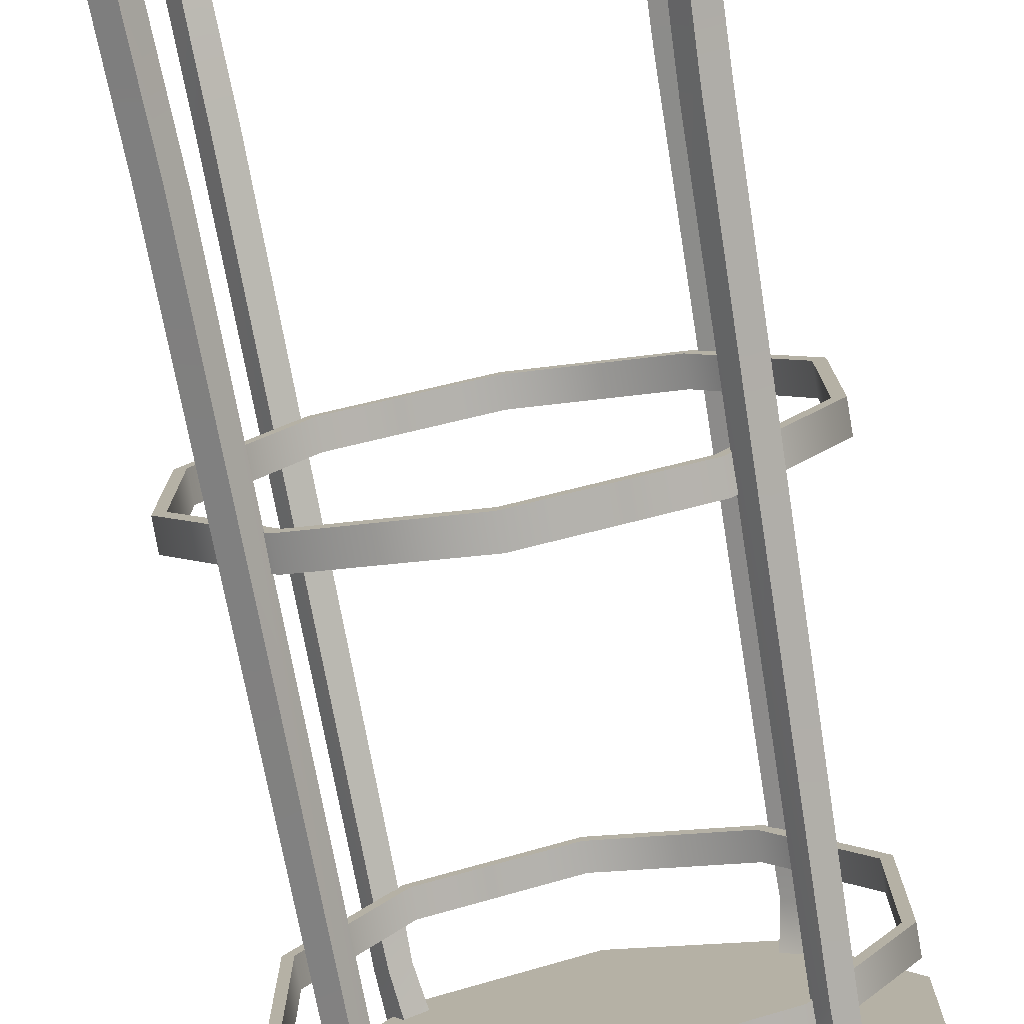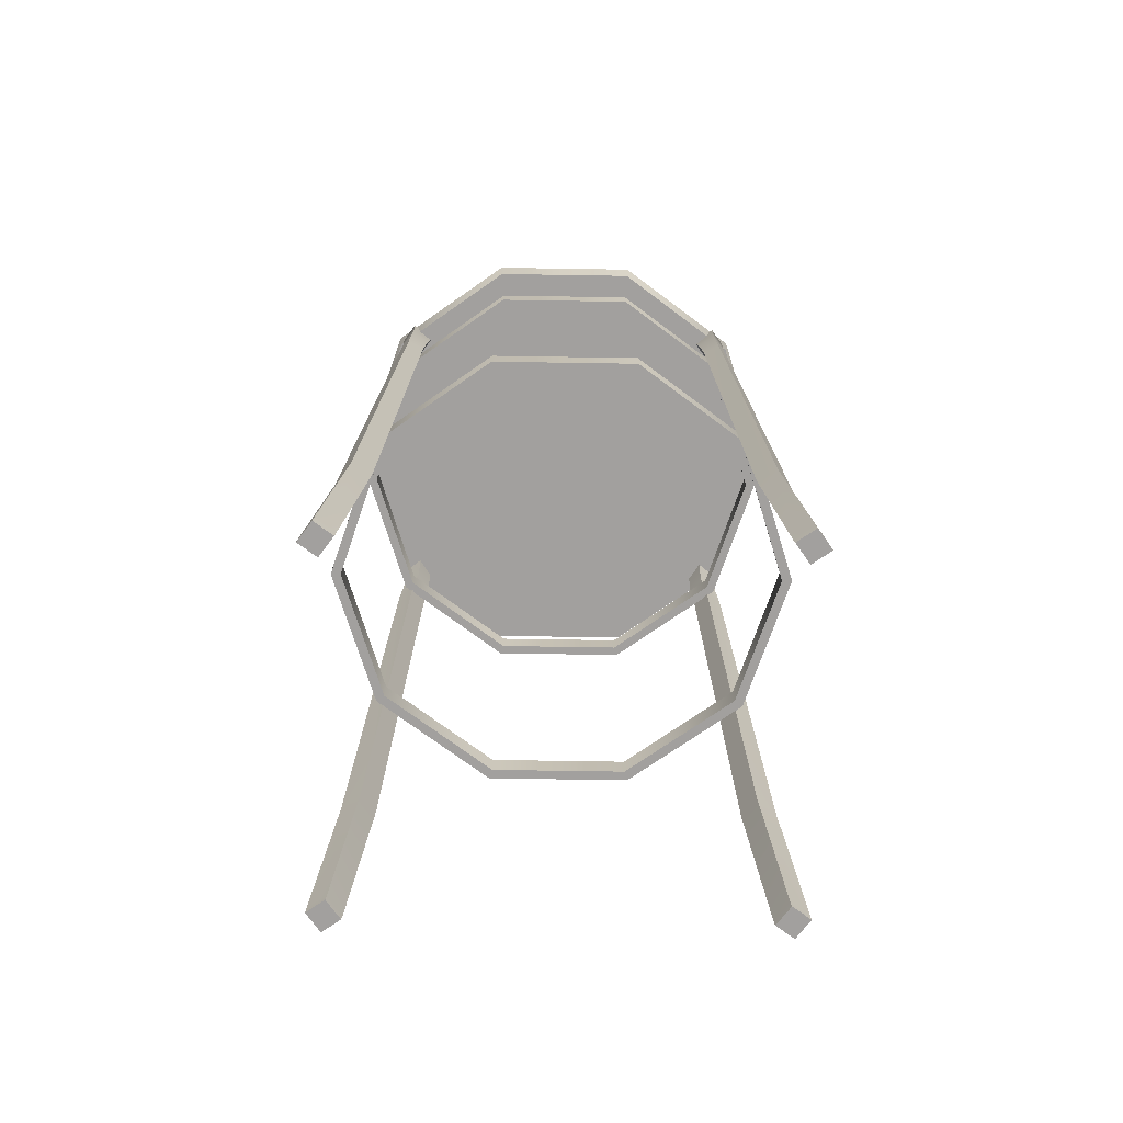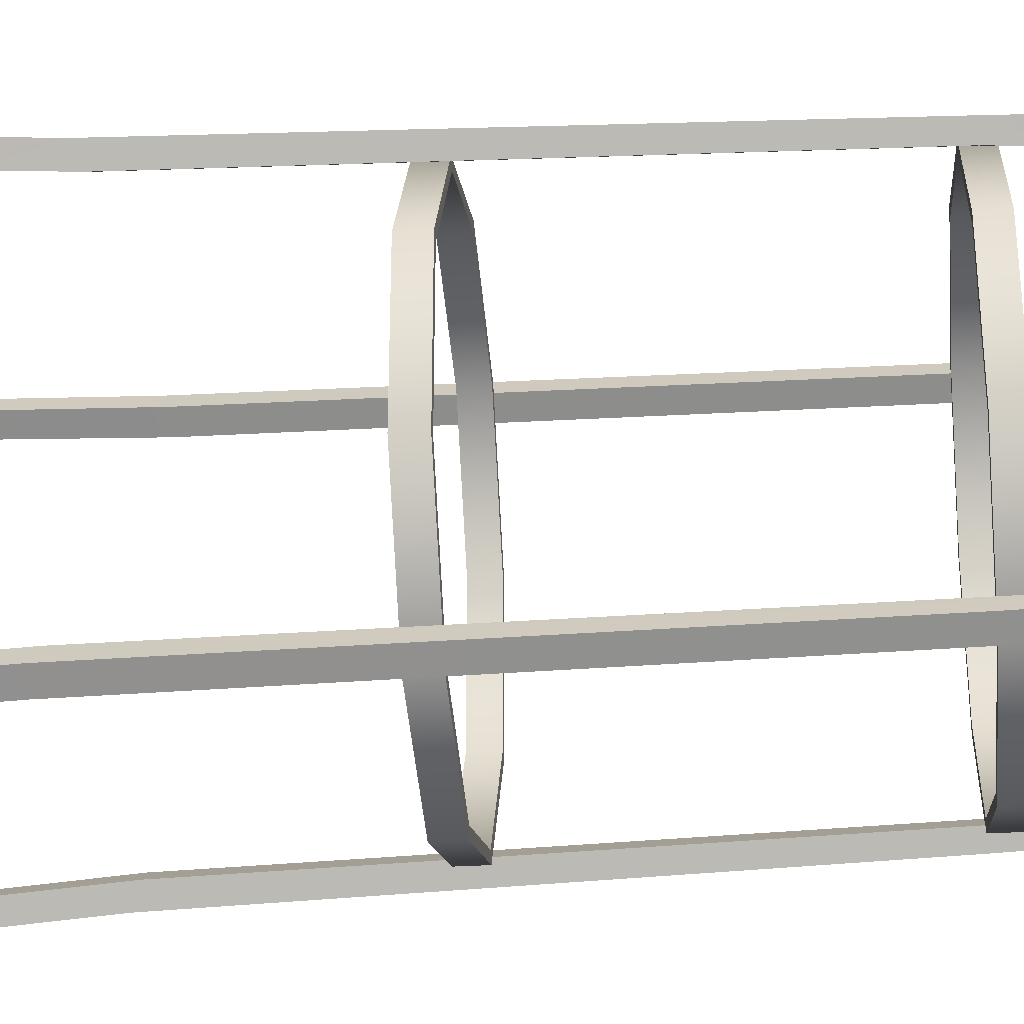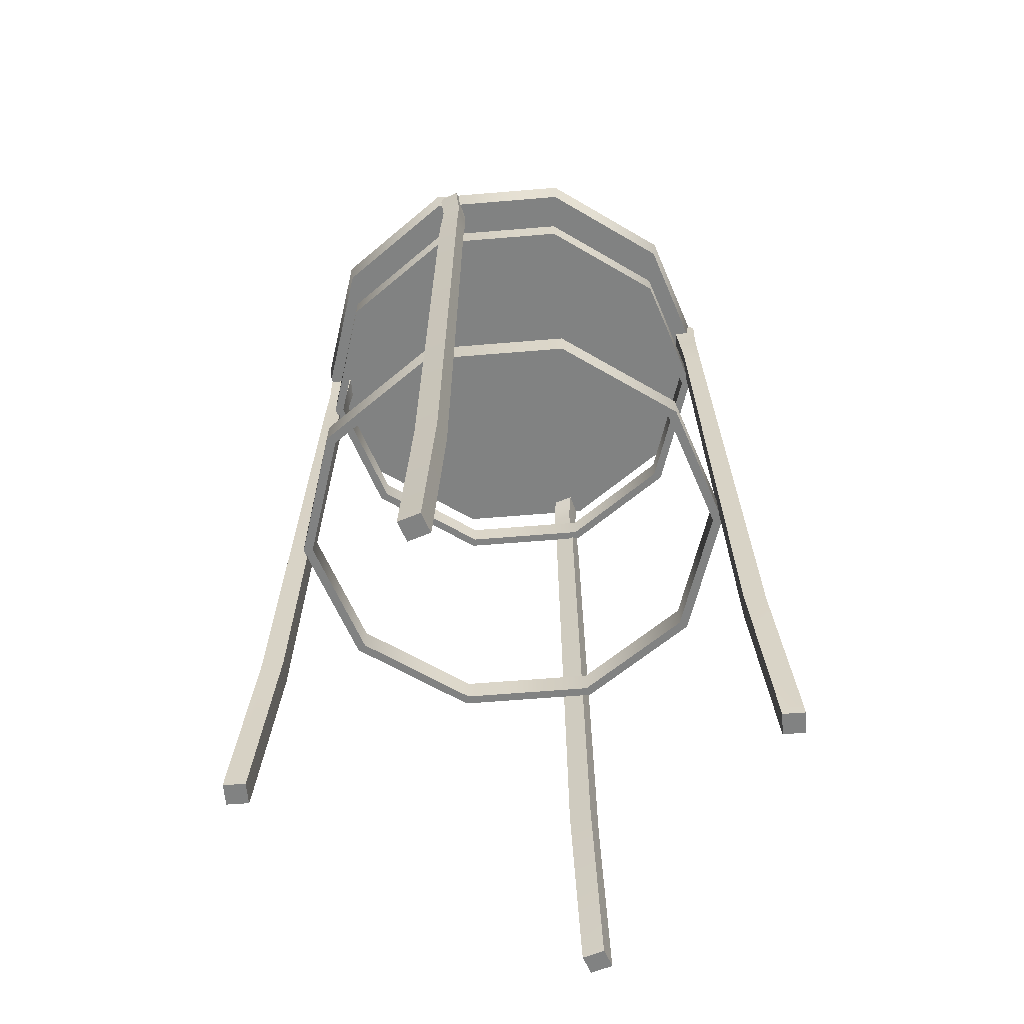
<metadata>
{"format":"obj","ext":"obj","renderer":"f3d","projection":"perspective","resolution":1024,"background":"white","views":[{"elev":-77.7,"azim":9.9,"up":"+Z"},{"elev":-71.9,"azim":89.1,"up":"+Y"},{"elev":-30.1,"azim":95.4,"up":"+Z"},{"elev":-60.6,"azim":-121.1,"up":"+Y"}]}
</metadata>
<code>
o Stool_Cylinder.028
v 4.3e-05 1.253 -0.35
v 4.3e-05 1.289 -0.355
v 0.2057 1.253 -0.2831
v 0.2087 1.289 -0.2872
v 0.3329 1.253 -0.1081
v 0.3377 1.289 -0.1097
v 0.3329 1.253 0.1081
v 0.3377 1.289 0.1097
v 0.2057 1.253 0.2831
v 0.2087 1.289 0.2872
v 4.3e-05 1.253 0.35
v 4.3e-05 1.289 0.355
v -0.2057 1.253 0.2831
v -0.2087 1.289 0.2872
v -0.3328 1.253 0.1081
v -0.3376 1.289 0.1097
v -0.3328 1.253 -0.1081
v -0.3376 1.289 -0.1097
v -0.2057 1.253 -0.2831
v -0.2087 1.289 -0.2872
v 0.1946 1.307 -0.2678
v 4.3e-05 1.307 -0.3311
v 0.3149 1.307 -0.1023
v 0.3149 1.307 0.1023
v 0.1946 1.307 0.2678
v 4.3e-05 1.307 0.3311
v -0.1946 1.307 0.2678
v -0.3148 1.307 0.1023
v -0.3148 1.307 -0.1023
v -0.1946 1.307 -0.2678
v 0.1822 1.307 -0.2507
v 4.3e-05 1.307 -0.3098
v 0.2947 1.307 -0.09574
v 0.2947 1.307 0.09574
v 0.1822 1.307 0.2507
v 4.3e-05 1.307 0.3098
v -0.1821 1.307 0.2507
v -0.2946 1.307 0.09574
v -0.2946 1.307 -0.09574
v -0.1821 1.307 -0.2507
v 0.1751 1.337 -0.2409
v 4.3e-05 1.337 -0.2978
v 0.2833 1.337 -0.09203
v 0.2833 1.337 0.09203
v 0.1751 1.337 0.2409
v 4.3e-05 1.337 0.2978
v -0.175 1.337 0.2409
v -0.2832 1.337 0.09203
v -0.2832 1.337 -0.09203
v -0.175 1.337 -0.2409
v 0.1415 1.363 -0.1947
v 4.3e-05 1.363 -0.2406
v 0.2289 1.363 -0.07435
v 0.2289 1.363 0.07435
v 0.1415 1.363 0.1947
v 4.3e-05 1.363 0.2406
v -0.1414 1.363 0.1947
v -0.2288 1.363 0.07435
v -0.2288 1.363 -0.07435
v -0.1414 1.363 -0.1947
v 4.3e-05 1.152 -0.3312
v 0.1947 1.152 -0.2679
v 0.315 1.152 -0.1023
v 0.315 1.152 0.1023
v 0.1947 1.152 0.2679
v 4.3e-05 1.152 0.3312
v -0.1946 1.152 0.2679
v -0.3149 1.152 0.1023
v -0.3149 1.152 -0.1023
v -0.1946 1.152 -0.2679
v 4.3e-05 1.116 -0.3312
v 0.1947 1.116 -0.2679
v 0.315 1.116 -0.1023
v 0.315 1.116 0.1023
v 0.1947 1.116 0.2679
v 4.3e-05 1.116 0.3312
v -0.1946 1.116 0.2679
v -0.3149 1.116 0.1023
v -0.3149 1.116 -0.1023
v -0.1946 1.116 -0.2679
v -0.2017 0.6002 -0.2777
v -0.3264 0.6002 -0.1061
v -0.3264 0.6002 0.1061
v -0.2017 0.6002 0.2777
v 4.3e-05 0.6002 0.3432
v 0.2018 0.6002 0.2777
v 0.3264 0.6002 0.1061
v 0.3264 0.6002 -0.1061
v 0.2018 0.6002 -0.2777
v 4.3e-05 0.6002 -0.3432
v 4.3e-05 1.152 -0.3168
v 0.1863 1.152 -0.2563
v 0.3013 1.152 -0.0979
v 0.3013 1.152 0.0979
v 0.1863 1.152 0.2563
v 4.3e-05 1.152 0.3168
v -0.1862 1.152 0.2563
v -0.3013 1.152 0.0979
v -0.3013 1.152 -0.0979
v -0.1862 1.152 -0.2563
v 4.3e-05 1.116 -0.3168
v 0.1863 1.116 -0.2563
v 0.3013 1.116 -0.0979
v 0.3013 1.116 0.0979
v 0.1863 1.116 0.2563
v 4.3e-05 1.116 0.3168
v -0.1862 1.116 0.2563
v -0.3013 1.116 0.0979
v -0.3013 1.116 -0.0979
v -0.1862 1.116 -0.2563
v -0.2017 0.6382 -0.2777
v -0.3264 0.6382 -0.1061
v -0.3264 0.6382 0.1061
v -0.2017 0.6382 0.2777
v 4.3e-05 0.6382 0.3432
v 0.2018 0.6382 0.2777
v 0.3264 0.6382 0.1061
v 0.3264 0.6382 -0.1061
v 0.2018 0.6382 -0.2777
v 4.3e-05 0.6382 -0.3432
v -0.2163 1.263 0.2343
v -0.189 1.264 0.2516
v -0.2234 1.196 0.2337
v -0.2409 1.202 0.258
v -0.1987 1.196 0.2515
v -0.2162 1.202 0.2758
v -0.2257 1.134 0.2376
v -0.242 1.117 0.2606
v -0.1988 1.134 0.2569
v -0.2151 1.117 0.2799
v -0.2608 0.2785 0.2794
v -0.2321 0.2787 0.2999
v -0.2133 0.2904 0.2735
v -0.242 0.2903 0.253
v -0.2517 0.002919 0.2711
v -0.27 0.01049 0.2968
v -0.2245 0.002468 0.2907
v -0.2428 0.01004 0.3164
v -0.252 -0.008878 0.2721
v -0.2703 -0.008878 0.2979
v -0.2248 -0.008878 0.2918
v -0.2431 -0.008878 0.3175
v -0.2369 1.28 0.2634
v -0.2278 1.272 0.2506
v -0.2096 1.28 0.2808
v -0.2005 1.273 0.268
v 0.2139 1.259 0.2314
v 0.1877 1.257 0.2503
v 0.2235 1.196 0.2337
v 0.241 1.202 0.258
v 0.1988 1.196 0.2515
v 0.2163 1.202 0.2758
v 0.2258 1.134 0.2376
v 0.2421 1.117 0.2606
v 0.1988 1.134 0.2569
v 0.2151 1.117 0.2799
v 0.2608 0.2785 0.2794
v 0.2321 0.2787 0.2999
v 0.2133 0.2904 0.2735
v 0.242 0.2903 0.253
v 0.2517 0.002919 0.2711
v 0.27 0.01049 0.2968
v 0.2245 0.002468 0.2907
v 0.2428 0.01004 0.3164
v 0.252 -0.008878 0.2721
v 0.2703 -0.008878 0.2979
v 0.2248 -0.008878 0.2918
v 0.2431 -0.008878 0.3175
v 0.2357 1.274 0.2606
v 0.2261 1.268 0.2478
v 0.2095 1.273 0.2795
v 0.1999 1.266 0.2667
v -0.195 1.269 0.1994
v -0.1671 1.27 0.2157
v -0.2107 1.297 0.2221
v -0.2038 1.285 0.2121
v -0.1828 1.298 0.2383
v -0.1759 1.286 0.2284
v 0.2058 1.272 0.2227
v 0.1797 1.269 0.2416
v 0.223 1.293 0.246
v 0.2161 1.285 0.2373
v 0.1982 1.293 0.2676
v 0.19 1.283 0.2562
v -0.2163 1.263 -0.2343
v -0.189 1.264 -0.2516
v -0.2234 1.196 -0.2337
v -0.2409 1.202 -0.258
v -0.1987 1.196 -0.2515
v -0.2162 1.202 -0.2758
v -0.2257 1.134 -0.2376
v -0.242 1.117 -0.2606
v -0.1988 1.134 -0.2569
v -0.2151 1.117 -0.2799
v -0.2608 0.2785 -0.2794
v -0.2321 0.2787 -0.2999
v -0.2133 0.2904 -0.2735
v -0.242 0.2903 -0.253
v -0.2517 0.002919 -0.2711
v -0.27 0.01049 -0.2968
v -0.2245 0.002468 -0.2907
v -0.2428 0.01004 -0.3164
v -0.252 -0.008878 -0.2721
v -0.2703 -0.008878 -0.2979
v -0.2248 -0.008878 -0.2918
v -0.2431 -0.008878 -0.3175
v -0.2369 1.28 -0.2634
v -0.2278 1.272 -0.2506
v -0.2097 1.28 -0.2808
v -0.2005 1.273 -0.268
v 0.2139 1.259 -0.2314
v 0.1877 1.257 -0.2503
v 0.2235 1.196 -0.2337
v 0.241 1.202 -0.258
v 0.1988 1.196 -0.2515
v 0.2163 1.202 -0.2758
v 0.2258 1.134 -0.2376
v 0.2421 1.117 -0.2606
v 0.1988 1.134 -0.2569
v 0.2151 1.117 -0.2799
v 0.2608 0.2785 -0.2794
v 0.2321 0.2787 -0.2999
v 0.2133 0.2904 -0.2735
v 0.242 0.2903 -0.253
v 0.2517 0.002919 -0.2711
v 0.27 0.01049 -0.2968
v 0.2245 0.002468 -0.2907
v 0.2428 0.01004 -0.3164
v 0.252 -0.008878 -0.2721
v 0.2703 -0.008878 -0.2979
v 0.2248 -0.008878 -0.2918
v 0.2431 -0.008878 -0.3175
v 0.2357 1.274 -0.2606
v 0.2261 1.268 -0.2478
v 0.2095 1.273 -0.2795
v 0.1999 1.266 -0.2667
v -0.195 1.269 -0.1994
v -0.1671 1.27 -0.2157
v -0.2107 1.297 -0.2221
v -0.2038 1.285 -0.2121
v -0.1828 1.298 -0.2383
v -0.1759 1.286 -0.2284
v 0.2058 1.272 -0.2227
v 0.1797 1.269 -0.2416
v 0.223 1.293 -0.246
v 0.2161 1.285 -0.2373
v 0.1982 1.293 -0.2676
v 0.19 1.283 -0.2562
v 4.3e-05 0.6382 -0.3283
v 0.193 0.6382 -0.2656
v 0.3123 0.6382 -0.1015
v 0.3123 0.6382 0.1015
v 0.193 0.6382 0.2656
v 4.3e-05 0.6382 0.3283
v -0.1929 0.6382 0.2656
v -0.3122 0.6382 0.1015
v -0.3122 0.6382 -0.1015
v -0.1929 0.6382 -0.2656
v 4.3e-05 0.6002 -0.3283
v 0.193 0.6002 -0.2656
v 0.3123 0.6002 -0.1015
v 0.3123 0.6002 0.1015
v 0.193 0.6002 0.2656
v 4.3e-05 0.6002 0.3283
v -0.1929 0.6002 0.2656
v -0.3122 0.6002 0.1015
v -0.3122 0.6002 -0.1015
v -0.1929 0.6002 -0.2656
f 2 3 1
f 4 5 3
f 6 7 5
f 8 9 7
f 10 11 9
f 12 13 11
f 14 15 13
f 16 17 15
f 12 25 26
f 18 19 17
f 20 1 19
f 7 11 15
f 21 33 23
f 10 24 25
f 4 22 21
f 6 24 8
f 4 23 6
f 20 22 2
f 18 30 20
f 16 29 18
f 14 28 16
f 12 27 14
f 30 39 40
f 27 36 37
f 23 34 24
f 22 40 32
f 28 37 38
f 24 35 25
f 22 31 21
f 28 39 29
f 26 35 36
f 67 76 66
f 74 63 64
f 101 100 110
f 68 77 67
f 65 74 64
f 62 71 61
f 69 78 68
f 66 75 65
f 63 72 62
f 70 79 69
f 116 254 115
f 259 81 90
f 267 258 257
f 260 251 250
f 263 254 253
f 266 257 256
f 259 250 249
f 262 253 252
f 265 256 255
f 262 251 261
f 106 97 96
f 104 93 103
f 114 85 115
f 107 98 97
f 104 95 94
f 101 92 91
f 108 99 98
f 105 96 95
f 102 93 92
f 109 100 99
f 111 82 112
f 264 255 254
f 118 89 119
f 115 86 116
f 112 83 113
f 119 90 120
f 116 87 117
f 113 84 114
f 259 258 268
f 87 118 117
f 95 66 65
f 71 110 80
f 104 73 74
f 96 67 66
f 105 74 75
f 97 68 67
f 106 75 76
f 98 69 68
f 91 62 61
f 77 106 76
f 99 70 69
f 92 63 62
f 108 77 78
f 70 91 61
f 93 64 63
f 109 78 79
f 102 71 72
f 94 65 64
f 110 79 80
f 73 102 72
f 143 126 145
f 146 145 126
f 126 129 125
f 121 125 123
f 157 161 160
f 124 127 128
f 126 128 130
f 125 127 123
f 132 137 133
f 136 132 131
f 133 135 134
f 161 159 160
f 128 134 131
f 130 133 129
f 127 133 134
f 128 132 130
f 137 142 141
f 141 140 139
f 135 140 136
f 138 140 142
f 137 139 135
f 121 123 124
f 152 169 171
f 152 171 172
f 155 152 151
f 147 151 148
f 195 199 198
f 150 153 149
f 152 154 150
f 153 151 149
f 163 158 159
f 158 162 157
f 199 197 198
f 154 160 153
f 159 156 155
f 153 159 155
f 158 154 156
f 163 168 164
f 166 167 165
f 166 161 162
f 164 166 162
f 165 163 161
f 150 147 170
f 146 177 145
f 122 178 146
f 121 176 173
f 145 175 143
f 122 173 174
f 144 175 176
f 172 183 184
f 148 184 180
f 147 182 170
f 171 181 183
f 148 179 147
f 170 181 169
f 190 207 209
f 190 209 210
f 193 190 189
f 185 189 186
f 221 225 226
f 188 191 187
f 190 192 188
f 191 189 187
f 201 196 197
f 196 200 195
f 223 225 224
f 192 198 191
f 197 194 193
f 191 197 193
f 196 192 194
f 201 206 202
f 204 205 203
f 204 199 200
f 202 204 200
f 203 201 199
f 188 185 208
f 233 216 235
f 236 235 216
f 216 219 215
f 211 215 213
f 214 217 218
f 216 218 220
f 215 217 213
f 222 227 223
f 226 222 221
f 218 224 221
f 220 223 219
f 217 223 224
f 218 222 220
f 227 232 231
f 231 230 229
f 225 230 226
f 228 230 232
f 227 229 225
f 211 213 214
f 241 210 209
f 242 186 210
f 185 240 208
f 239 209 207
f 186 237 185
f 208 239 207
f 236 247 235
f 212 248 236
f 246 211 234
f 235 245 233
f 243 212 211
f 245 234 233
f 135 131 134
f 71 70 61
f 262 88 87
f 254 114 115
f 263 87 86
f 255 113 114
f 85 263 86
f 113 257 112
f 120 250 119
f 84 264 85
f 257 111 112
f 250 118 119
f 266 84 83
f 258 120 111
f 251 117 118
f 82 266 83
f 89 259 90
f 252 116 117
f 81 267 82
f 261 89 88
f 90 111 120
f 2 4 3
f 4 6 5
f 6 8 7
f 8 10 9
f 10 12 11
f 12 14 13
f 14 16 15
f 16 18 17
f 12 10 25
f 18 20 19
f 20 2 1
f 19 1 3
f 3 5 7
f 7 9 11
f 11 13 15
f 15 17 7
f 17 19 7
f 19 3 7
f 21 31 33
f 10 8 24
f 4 2 22
f 6 23 24
f 4 21 23
f 20 30 22
f 18 29 30
f 16 28 29
f 14 27 28
f 12 26 27
f 30 29 39
f 27 26 36
f 23 33 34
f 22 30 40
f 28 27 37
f 24 34 35
f 22 32 31
f 28 38 39
f 26 25 35
f 67 77 76
f 74 73 63
f 101 91 100
f 68 78 77
f 65 75 74
f 62 72 71
f 69 79 78
f 66 76 75
f 63 73 72
f 70 80 79
f 116 253 254
f 259 268 81
f 267 268 258
f 260 261 251
f 263 264 254
f 266 267 257
f 259 260 250
f 262 263 253
f 265 266 256
f 262 252 251
f 106 107 97
f 104 94 93
f 114 84 85
f 107 108 98
f 104 105 95
f 101 102 92
f 108 109 99
f 105 106 96
f 102 103 93
f 109 110 100
f 111 81 82
f 264 265 255
f 118 88 89
f 115 85 86
f 112 82 83
f 119 89 90
f 116 86 87
f 113 83 84
f 259 249 258
f 87 88 118
f 95 96 66
f 71 101 110
f 104 103 73
f 96 97 67
f 105 104 74
f 97 98 68
f 106 105 75
f 98 99 69
f 91 92 62
f 77 107 106
f 99 100 70
f 92 93 63
f 108 107 77
f 70 100 91
f 93 94 64
f 109 108 78
f 102 101 71
f 94 95 65
f 110 109 79
f 73 103 102
f 143 124 126
f 125 122 126
f 122 146 126
f 126 130 129
f 121 122 125
f 157 162 161
f 124 123 127
f 126 124 128
f 125 129 127
f 132 138 137
f 136 138 132
f 133 137 135
f 161 163 159
f 128 127 134
f 130 132 133
f 127 129 133
f 128 131 132
f 137 138 142
f 141 142 140
f 135 139 140
f 138 136 140
f 137 141 139
f 124 143 144
f 144 121 124
f 152 150 169
f 172 148 152
f 148 151 152
f 155 156 152
f 147 149 151
f 195 200 199
f 150 154 153
f 152 156 154
f 153 155 151
f 163 164 158
f 158 164 162
f 199 201 197
f 154 157 160
f 159 158 156
f 153 160 159
f 158 157 154
f 163 167 168
f 166 168 167
f 166 165 161
f 164 168 166
f 165 167 163
f 170 169 150
f 150 149 147
f 146 178 177
f 122 174 178
f 121 144 176
f 145 177 175
f 122 121 173
f 144 143 175
f 172 171 183
f 148 172 184
f 147 179 182
f 171 169 181
f 148 180 179
f 170 182 181
f 190 188 207
f 210 186 190
f 186 189 190
f 193 194 190
f 185 187 189
f 221 224 225
f 188 192 191
f 190 194 192
f 191 193 189
f 201 202 196
f 196 202 200
f 223 227 225
f 192 195 198
f 197 196 194
f 191 198 197
f 196 195 192
f 201 205 206
f 204 206 205
f 204 203 199
f 202 206 204
f 203 205 201
f 208 207 188
f 188 187 185
f 233 214 216
f 215 212 216
f 212 236 216
f 216 220 219
f 211 212 215
f 214 213 217
f 216 214 218
f 215 219 217
f 222 228 227
f 226 228 222
f 218 217 224
f 220 222 223
f 217 219 223
f 218 221 222
f 227 228 232
f 231 232 230
f 225 229 230
f 228 226 230
f 227 231 229
f 214 233 234
f 234 211 214
f 241 242 210
f 242 238 186
f 185 237 240
f 239 241 209
f 186 238 237
f 208 240 239
f 236 248 247
f 212 244 248
f 246 243 211
f 235 247 245
f 243 244 212
f 245 246 234
f 135 136 131
f 71 80 70
f 262 261 88
f 254 255 114
f 263 262 87
f 255 256 113
f 85 264 263
f 113 256 257
f 120 249 250
f 84 265 264
f 257 258 111
f 250 251 118
f 266 265 84
f 258 249 120
f 251 252 117
f 82 267 266
f 89 260 259
f 252 253 116
f 81 268 267
f 261 260 89
f 90 81 111
f 39 50 40
f 46 57 47
f 37 46 47
f 33 44 34
f 40 42 32
f 37 48 38
f 35 44 45
f 32 41 31
f 38 49 39
f 35 46 36
f 31 43 33
f 52 59 55
f 43 54 44
f 42 60 52
f 47 58 48
f 44 55 45
f 41 52 51
f 49 58 59
f 45 56 46
f 43 51 53
f 50 59 60
f 39 49 50
f 46 56 57
f 37 36 46
f 33 43 44
f 40 50 42
f 37 47 48
f 35 34 44
f 32 42 41
f 38 48 49
f 35 45 46
f 31 41 43
f 53 51 52
f 52 60 59
f 59 58 55
f 58 57 55
f 57 56 55
f 55 54 53
f 53 52 55
f 43 53 54
f 42 50 60
f 47 57 58
f 44 54 55
f 41 42 52
f 49 48 58
f 45 55 56
f 43 41 51
f 50 49 59

</code>
